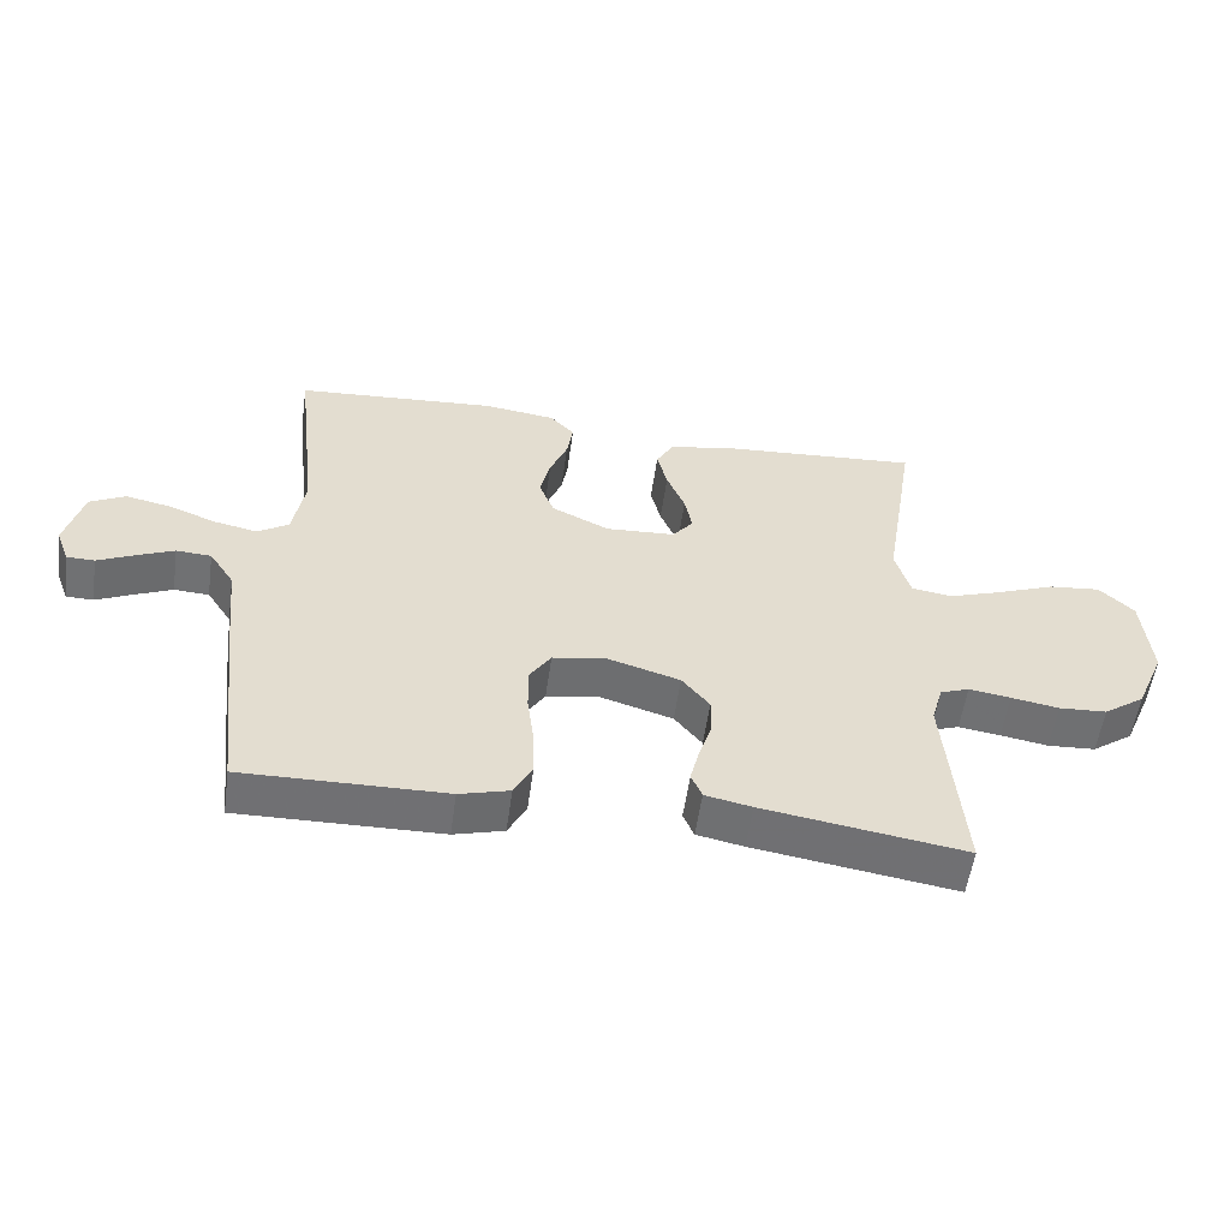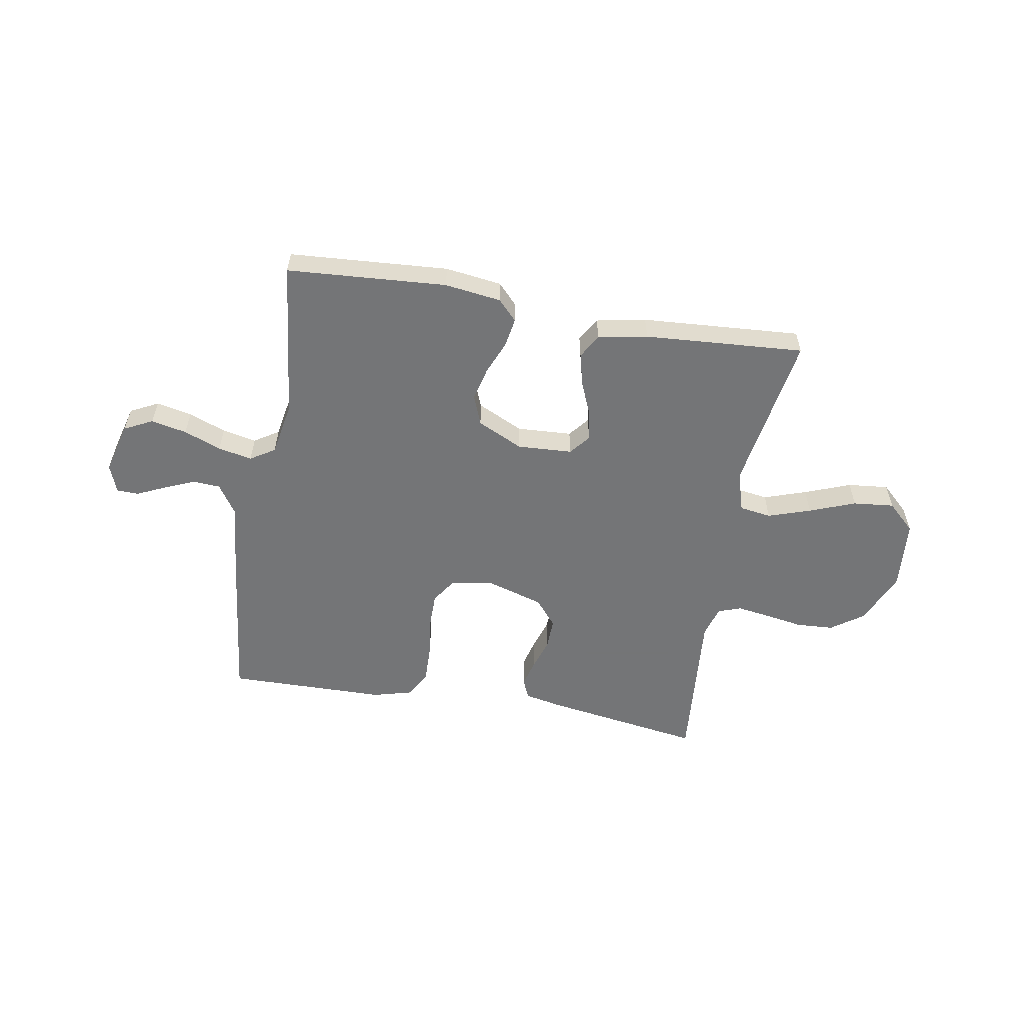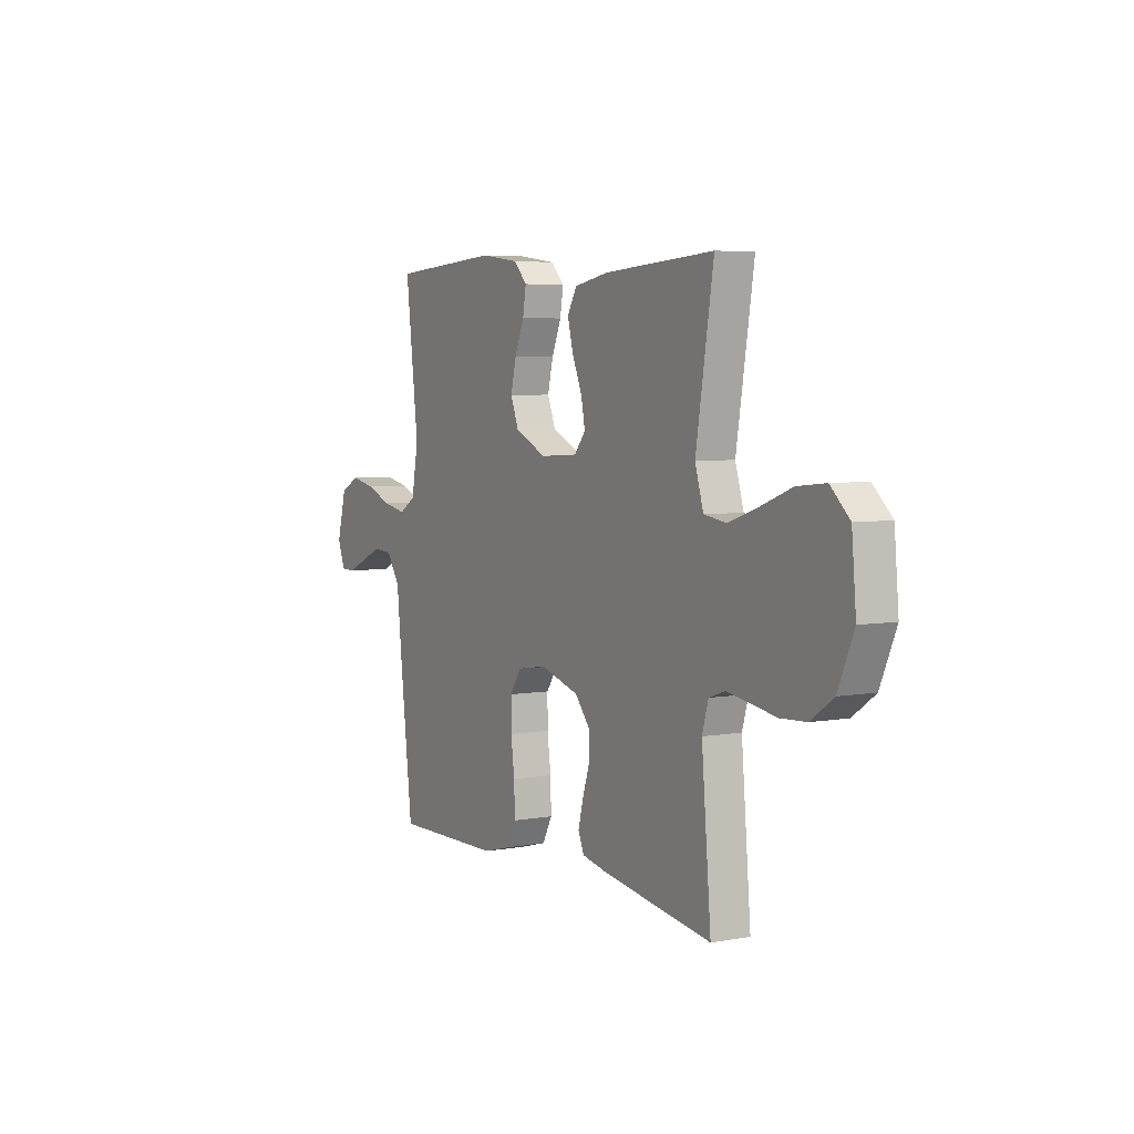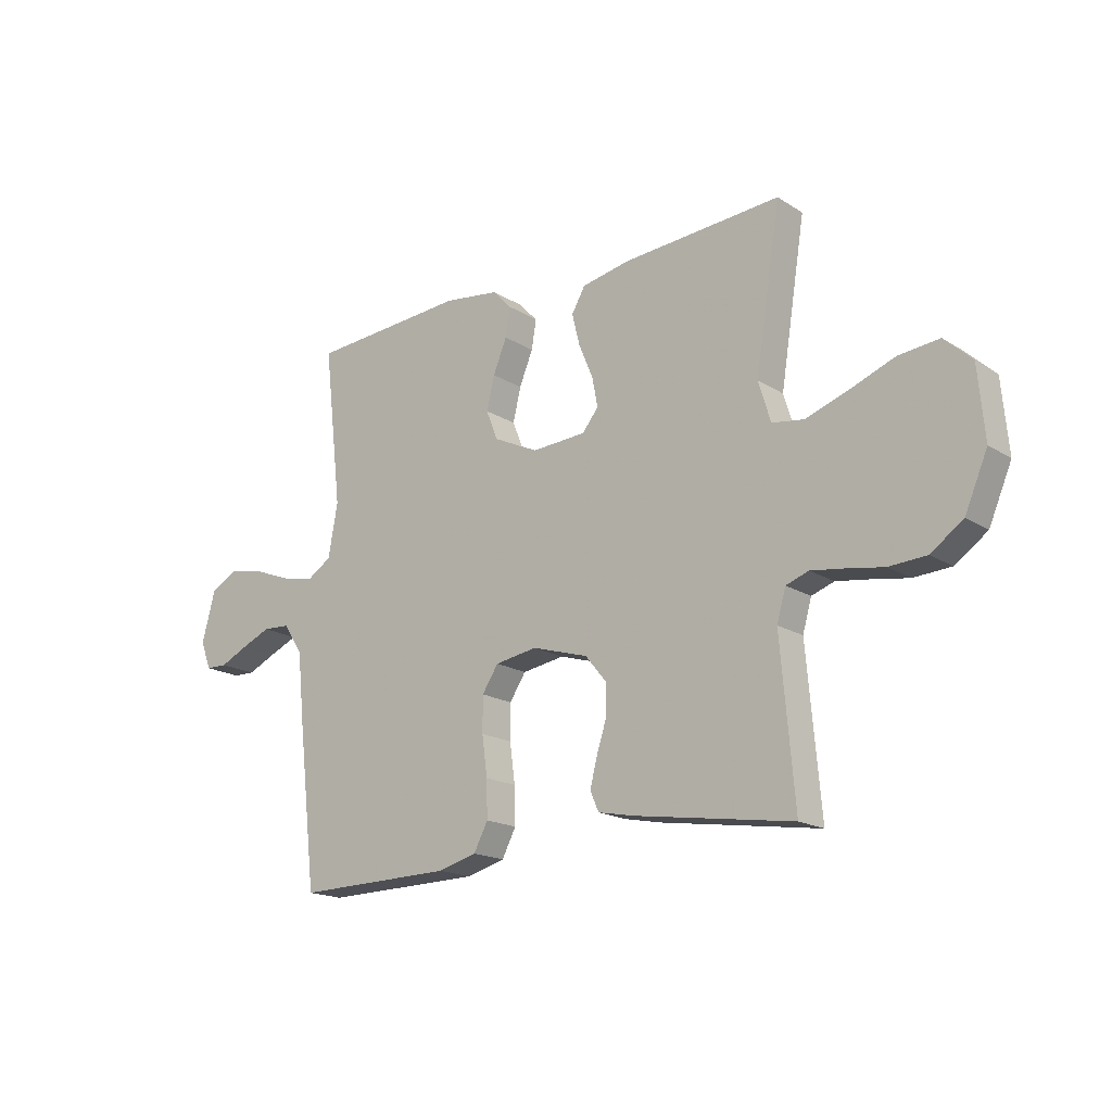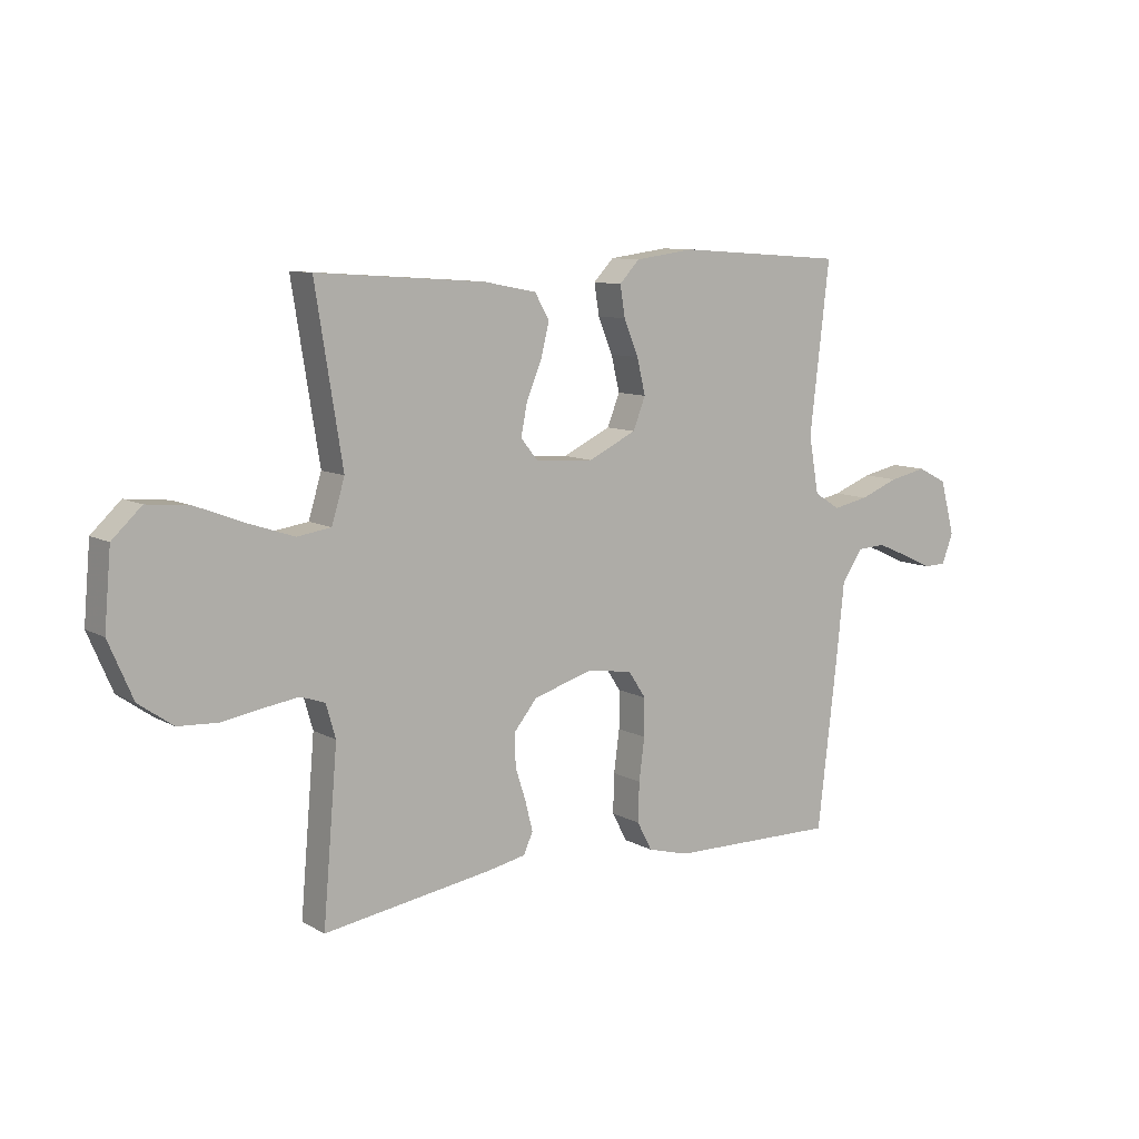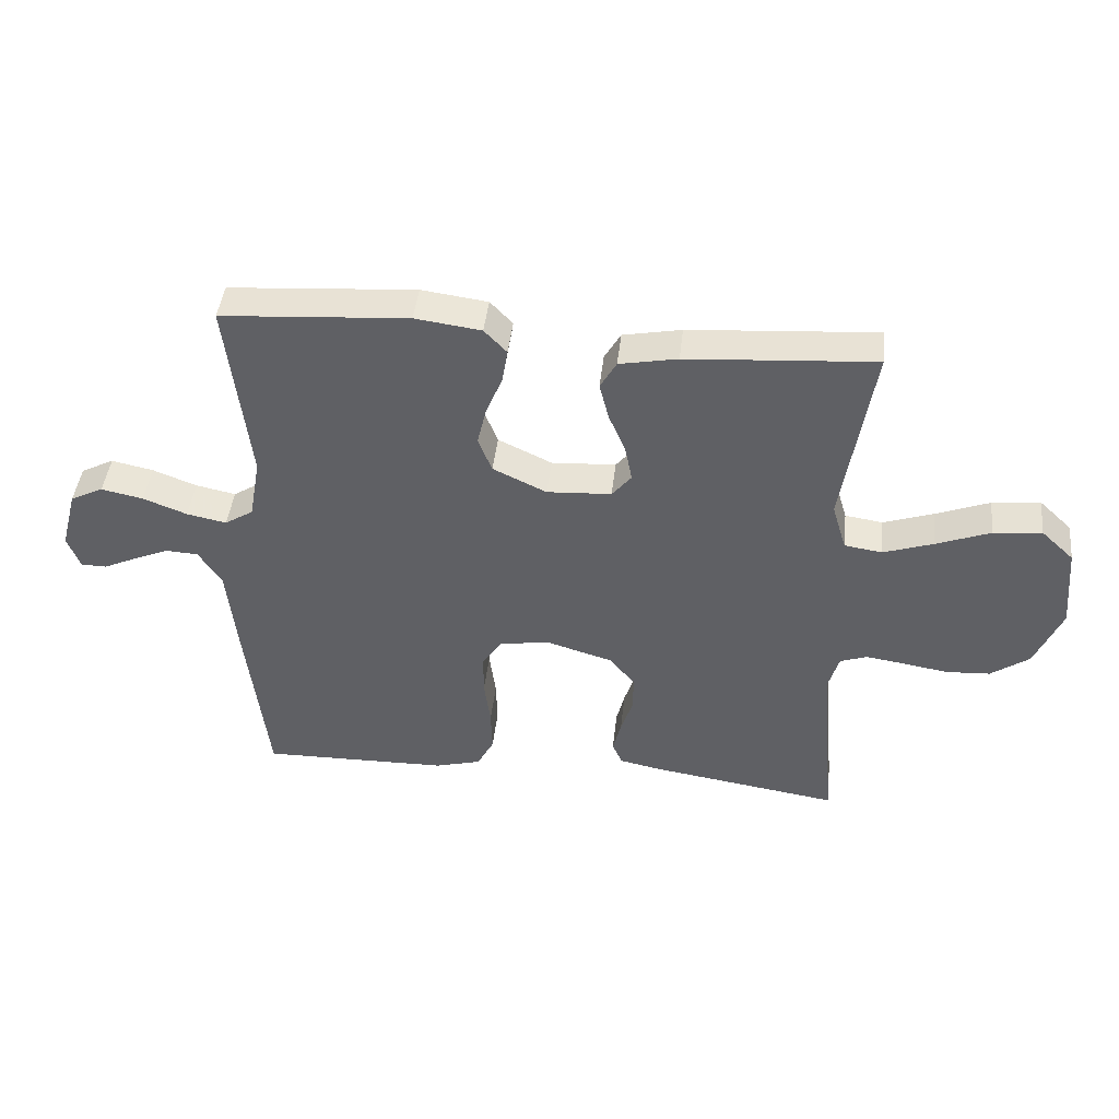
<metadata>
{"format":"obj","ext":"obj","renderer":"f3d","projection":"perspective","resolution":1024,"background":"white","views":[{"elev":-55.1,"azim":-8.0,"up":"+Z"},{"elev":-56.4,"azim":-9.9,"up":"+Y"},{"elev":5.1,"azim":60.3,"up":"+Z"},{"elev":-17.7,"azim":39.5,"up":"+Z"},{"elev":9.6,"azim":144.5,"up":"+Z"},{"elev":44.1,"azim":6.3,"up":"+Z"}]}
</metadata>
<code>
v -0.5 0.07 0.5
v -0.2 0.07 0.521
v -0.094 0.07 0.507
v -0.058 0.07 0.469
v -0.067 0.07 0.414
v -0.093 0.07 0.351
v -0.108 0.07 0.288
v -0.086 0.07 0.232
v 0 0.07 0.191
v 0.103 0.07 0.197
v 0.134 0.07 0.235
v 0.123 0.07 0.291
v 0.096 0.07 0.356
v 0.081 0.07 0.416
v 0.107 0.07 0.461
v 0.2 0.07 0.479
v 0.5 0.07 0.5
v 0.452 0.07 0.2
v 0.475 0.07 0.124
v 0.535 0.07 0.115
v 0.615 0.07 0.142
v 0.701 0.07 0.175
v 0.778 0.07 0.183
v 0.83 0.07 0.134
v 0.842 0.07 0
v 0.799 0.07 -0.1
v 0.738 0.07 -0.143
v 0.667 0.07 -0.147
v 0.596 0.07 -0.135
v 0.534 0.07 -0.126
v 0.491 0.07 -0.141
v 0.474 0.07 -0.2
v 0.5 0.07 -0.5
v 0.2 0.07 -0.454
v 0.131 0.07 -0.44
v 0.115 0.07 -0.403
v 0.128 0.07 -0.351
v 0.147 0.07 -0.292
v 0.148 0.07 -0.234
v 0.107 0.07 -0.184
v 0 0.07 -0.152
v -0.08 0.07 -0.165
v -0.111 0.07 -0.212
v -0.111 0.07 -0.279
v -0.101 0.07 -0.354
v -0.099 0.07 -0.424
v -0.126 0.07 -0.475
v -0.2 0.07 -0.495
v -0.5 0.07 -0.5
v -0.535 0.07 -0.2
v -0.549 0.07 -0.064
v -0.586 0.07 -0.008
v -0.638 0.07 -0.005
v -0.694 0.07 -0.029
v -0.748 0.07 -0.054
v -0.789 0.07 -0.053
v -0.809 0.07 0
v -0.783 0.07 0.097
v -0.73 0.07 0.124
v -0.663 0.07 0.11
v -0.593 0.07 0.083
v -0.529 0.07 0.07
v -0.483 0.07 0.099
v -0.465 0.07 0.2
v -0.5 0 0.5
v -0.2 0 0.521
v -0.094 0 0.507
v -0.058 0 0.469
v -0.067 0 0.414
v -0.093 0 0.351
v -0.108 0 0.288
v -0.086 0 0.232
v 0 0 0.191
v 0.103 0 0.197
v 0.134 0 0.235
v 0.123 0 0.291
v 0.096 0 0.356
v 0.081 0 0.416
v 0.107 0 0.461
v 0.2 0 0.479
v 0.5 0 0.5
v 0.452 0 0.2
v 0.475 0 0.124
v 0.535 0 0.115
v 0.615 0 0.142
v 0.701 0 0.175
v 0.778 0 0.183
v 0.83 0 0.134
v 0.842 0 0
v 0.799 0 -0.1
v 0.738 0 -0.143
v 0.667 0 -0.147
v 0.596 0 -0.135
v 0.534 0 -0.126
v 0.491 0 -0.141
v 0.474 0 -0.2
v 0.5 0 -0.5
v 0.2 0 -0.454
v 0.131 0 -0.44
v 0.115 0 -0.403
v 0.128 0 -0.351
v 0.147 0 -0.292
v 0.148 0 -0.234
v 0.107 0 -0.184
v 0 0 -0.152
v -0.08 0 -0.165
v -0.111 0 -0.212
v -0.111 0 -0.279
v -0.101 0 -0.354
v -0.099 0 -0.424
v -0.126 0 -0.475
v -0.2 0 -0.495
v -0.5 0 -0.5
v -0.535 0 -0.2
v -0.549 0 -0.064
v -0.586 0 -0.008
v -0.638 0 -0.005
v -0.694 0 -0.029
v -0.748 0 -0.054
v -0.789 0 -0.053
v -0.809 0 0
v -0.783 0 0.097
v -0.73 0 0.124
v -0.663 0 0.11
v -0.593 0 0.083
v -0.529 0 0.07
v -0.483 0 0.099
v -0.465 0 0.2
f 58 59 60 61
f 58 61 62
f 57 58 62
f 54 55 56 57
f 53 54 57 62
f 52 53 62 63
f 48 49 50 51
f 48 51 52 63
f 44 45 46 47
f 43 44 47 48
f 35 36 37 38
f 33 34 35 38
f 32 33 38 39
f 31 32 39 40
f 26 27 28 29
f 26 29 30
f 25 26 30
f 21 22 23 24
f 20 21 24 25
f 19 20 25 30
f 15 16 17 18
f 12 13 14 15
f 11 12 15 18
f 10 11 18 19
f 3 4 5 6
f 3 6 7
f 64 1 2 3
f 64 3 7
f 43 48 63 64
f 42 43 64 7
f 41 42 7 8
f 40 41 8 9
f 19 30 31 40
f 9 10 19 40
f 125 124 123 122
f 126 125 122
f 126 122 121
f 121 120 119 118
f 126 121 118 117
f 127 126 117 116
f 115 114 113 112
f 127 116 115 112
f 111 110 109 108
f 112 111 108 107
f 102 101 100 99
f 102 99 98 97
f 103 102 97 96
f 104 103 96 95
f 93 92 91 90
f 94 93 90
f 94 90 89
f 88 87 86 85
f 89 88 85 84
f 94 89 84 83
f 82 81 80 79
f 79 78 77 76
f 82 79 76 75
f 83 82 75 74
f 70 69 68 67
f 71 70 67
f 67 66 65 128
f 71 67 128
f 128 127 112 107
f 71 128 107 106
f 72 71 106 105
f 73 72 105 104
f 104 95 94 83
f 104 83 74 73
f 1 65 66 2
f 2 66 67 3
f 3 67 68 4
f 4 68 69 5
f 5 69 70 6
f 6 70 71 7
f 7 71 72 8
f 8 72 73 9
f 9 73 74 10
f 10 74 75 11
f 11 75 76 12
f 12 76 77 13
f 13 77 78 14
f 14 78 79 15
f 15 79 80 16
f 16 80 81 17
f 17 81 82 18
f 18 82 83 19
f 19 83 84 20
f 20 84 85 21
f 21 85 86 22
f 22 86 87 23
f 23 87 88 24
f 24 88 89 25
f 25 89 90 26
f 26 90 91 27
f 27 91 92 28
f 28 92 93 29
f 29 93 94 30
f 30 94 95 31
f 31 95 96 32
f 32 96 97 33
f 33 97 98 34
f 34 98 99 35
f 35 99 100 36
f 36 100 101 37
f 37 101 102 38
f 38 102 103 39
f 39 103 104 40
f 40 104 105 41
f 41 105 106 42
f 42 106 107 43
f 43 107 108 44
f 44 108 109 45
f 45 109 110 46
f 46 110 111 47
f 47 111 112 48
f 48 112 113 49
f 49 113 114 50
f 50 114 115 51
f 51 115 116 52
f 52 116 117 53
f 53 117 118 54
f 54 118 119 55
f 55 119 120 56
f 56 120 121 57
f 57 121 122 58
f 58 122 123 59
f 59 123 124 60
f 60 124 125 61
f 61 125 126 62
f 62 126 127 63
f 63 127 128 64
f 64 128 65 1

</code>
